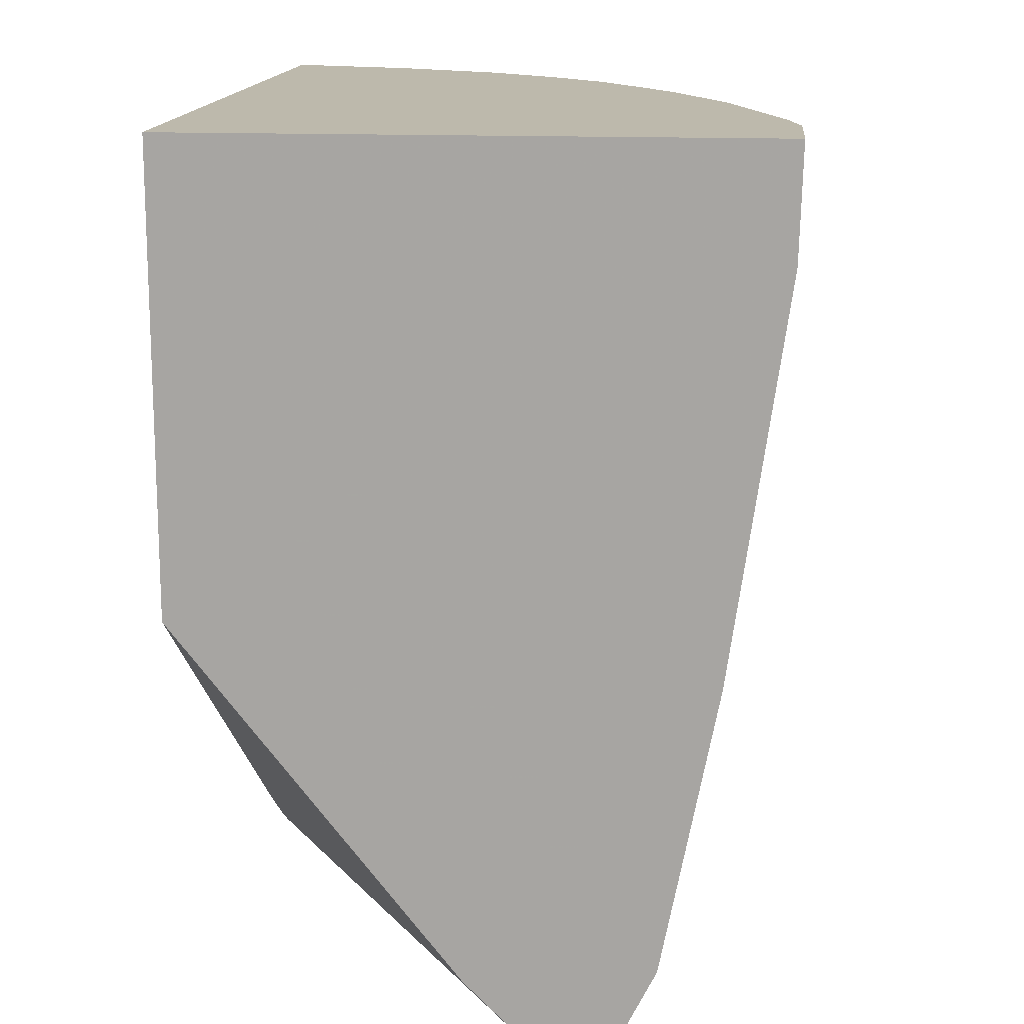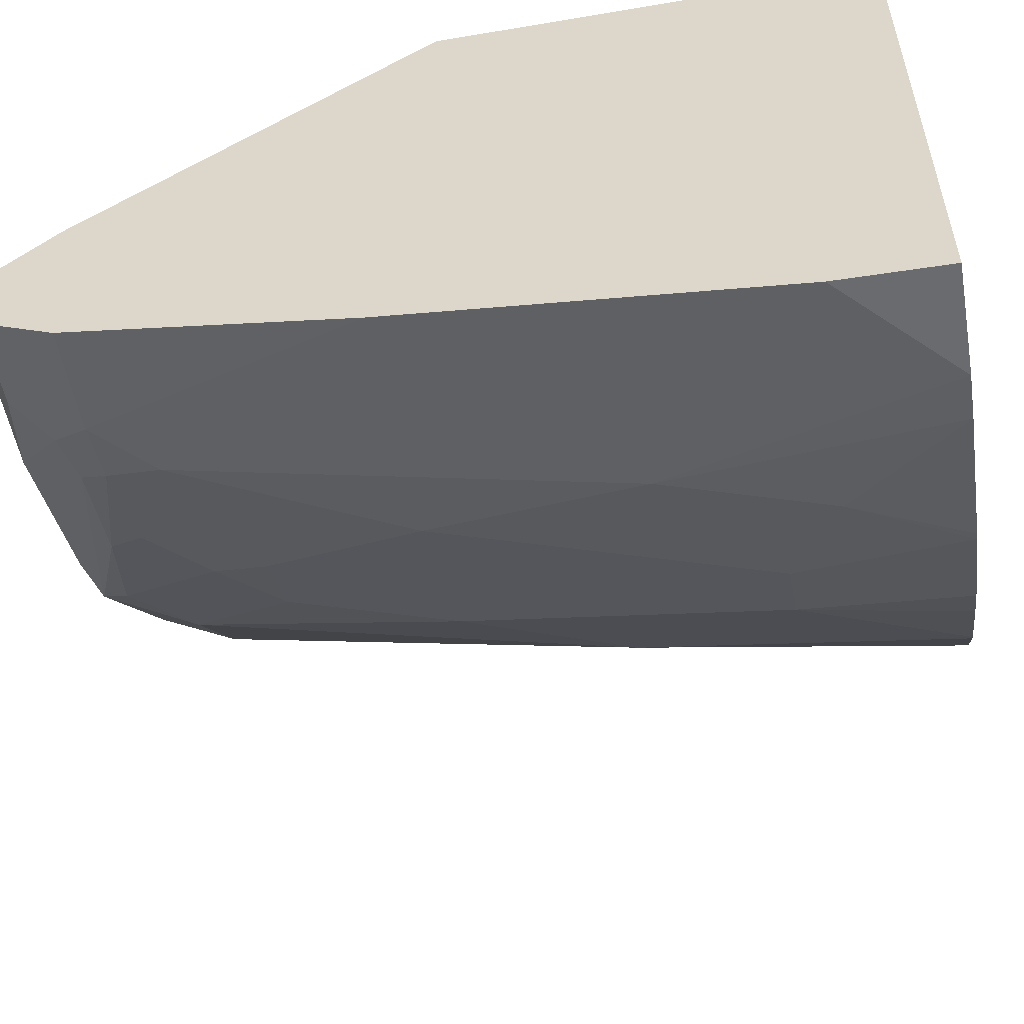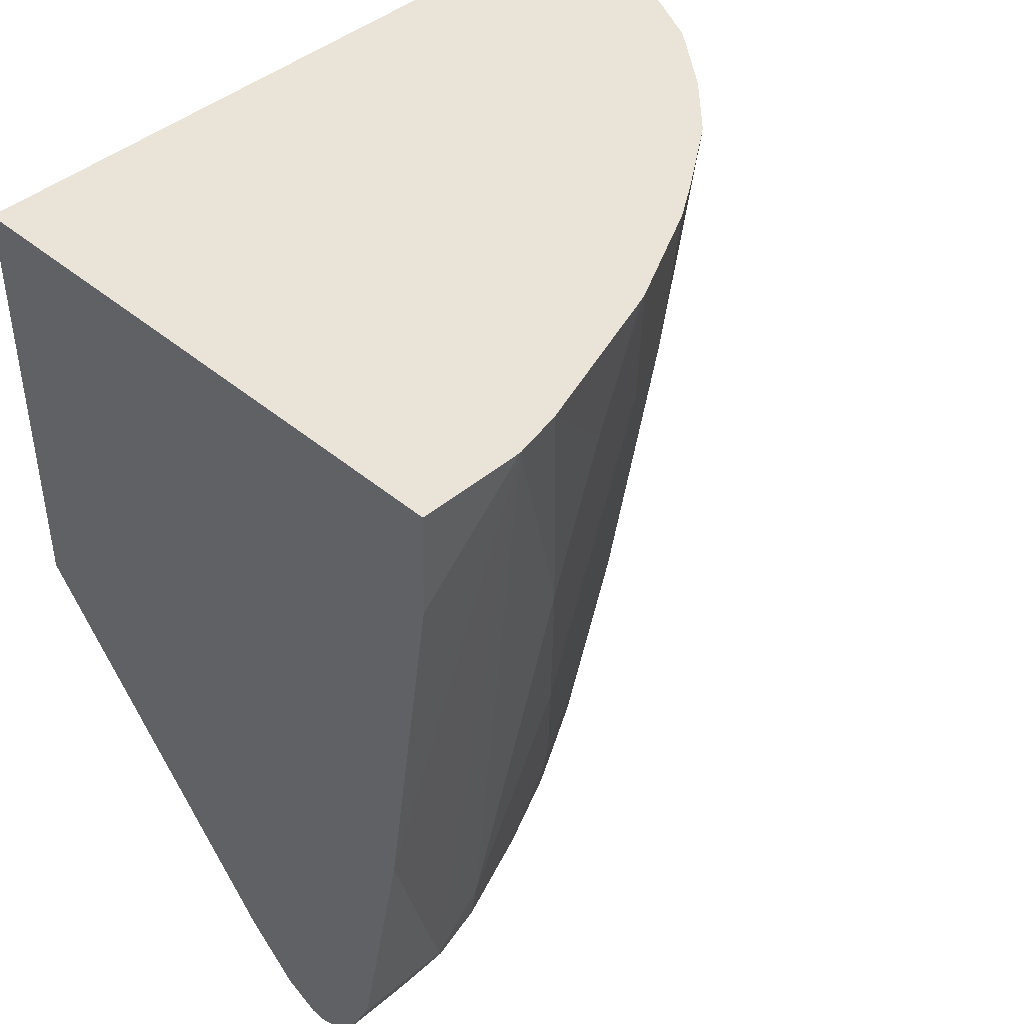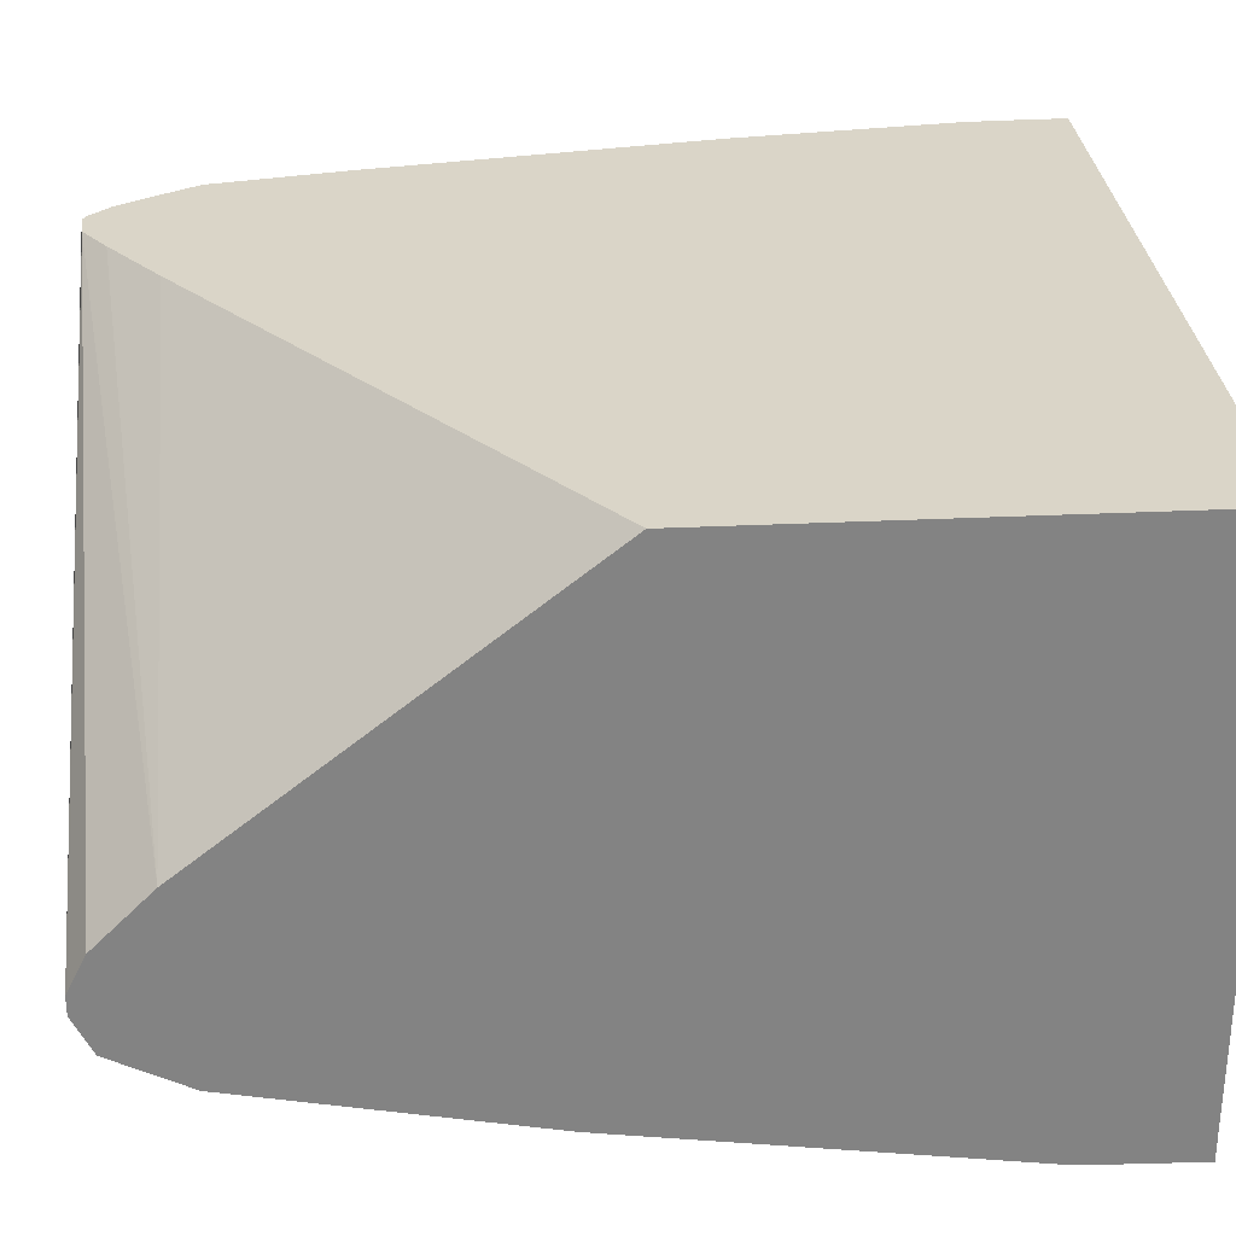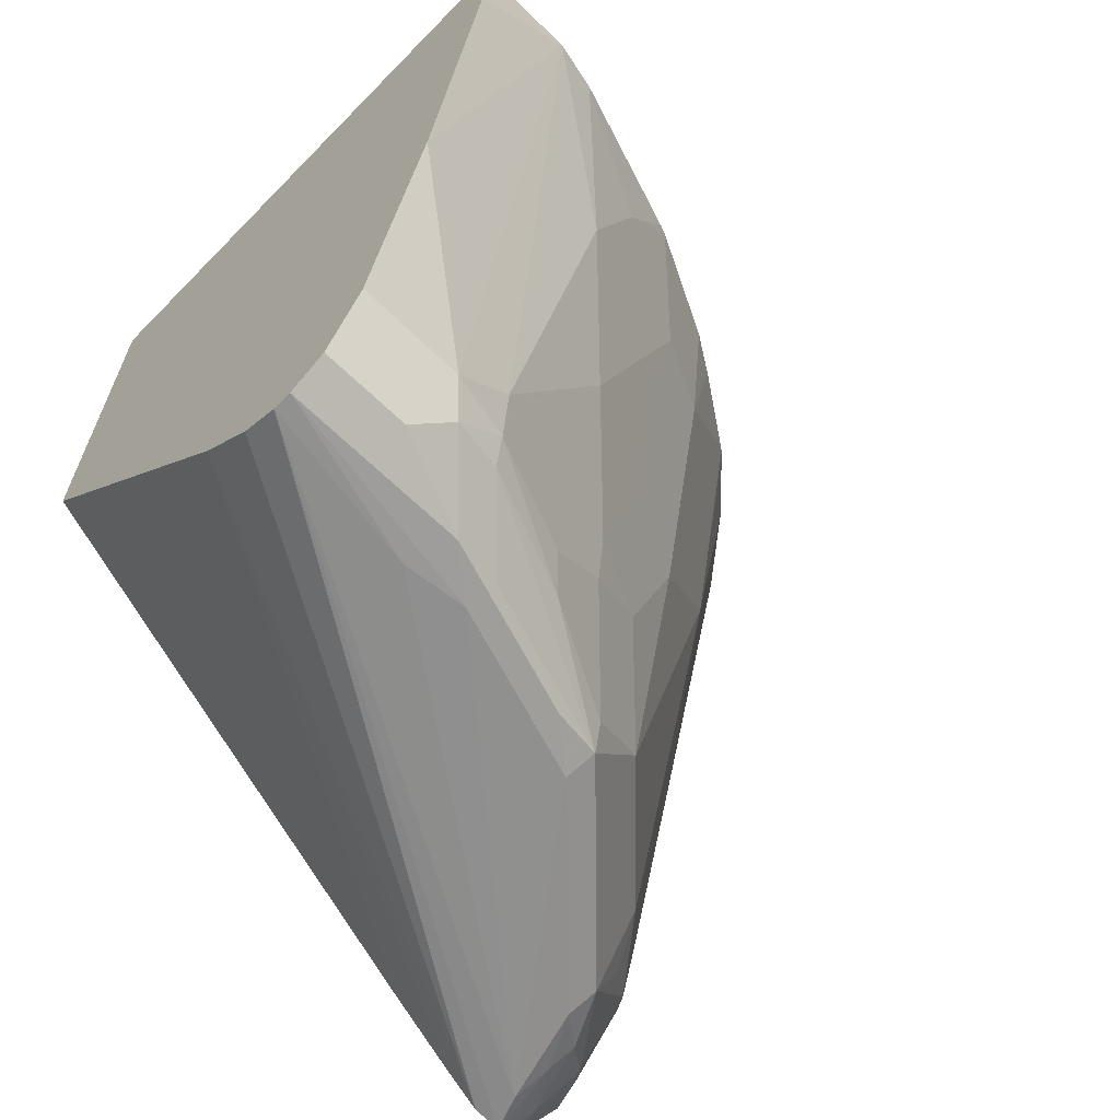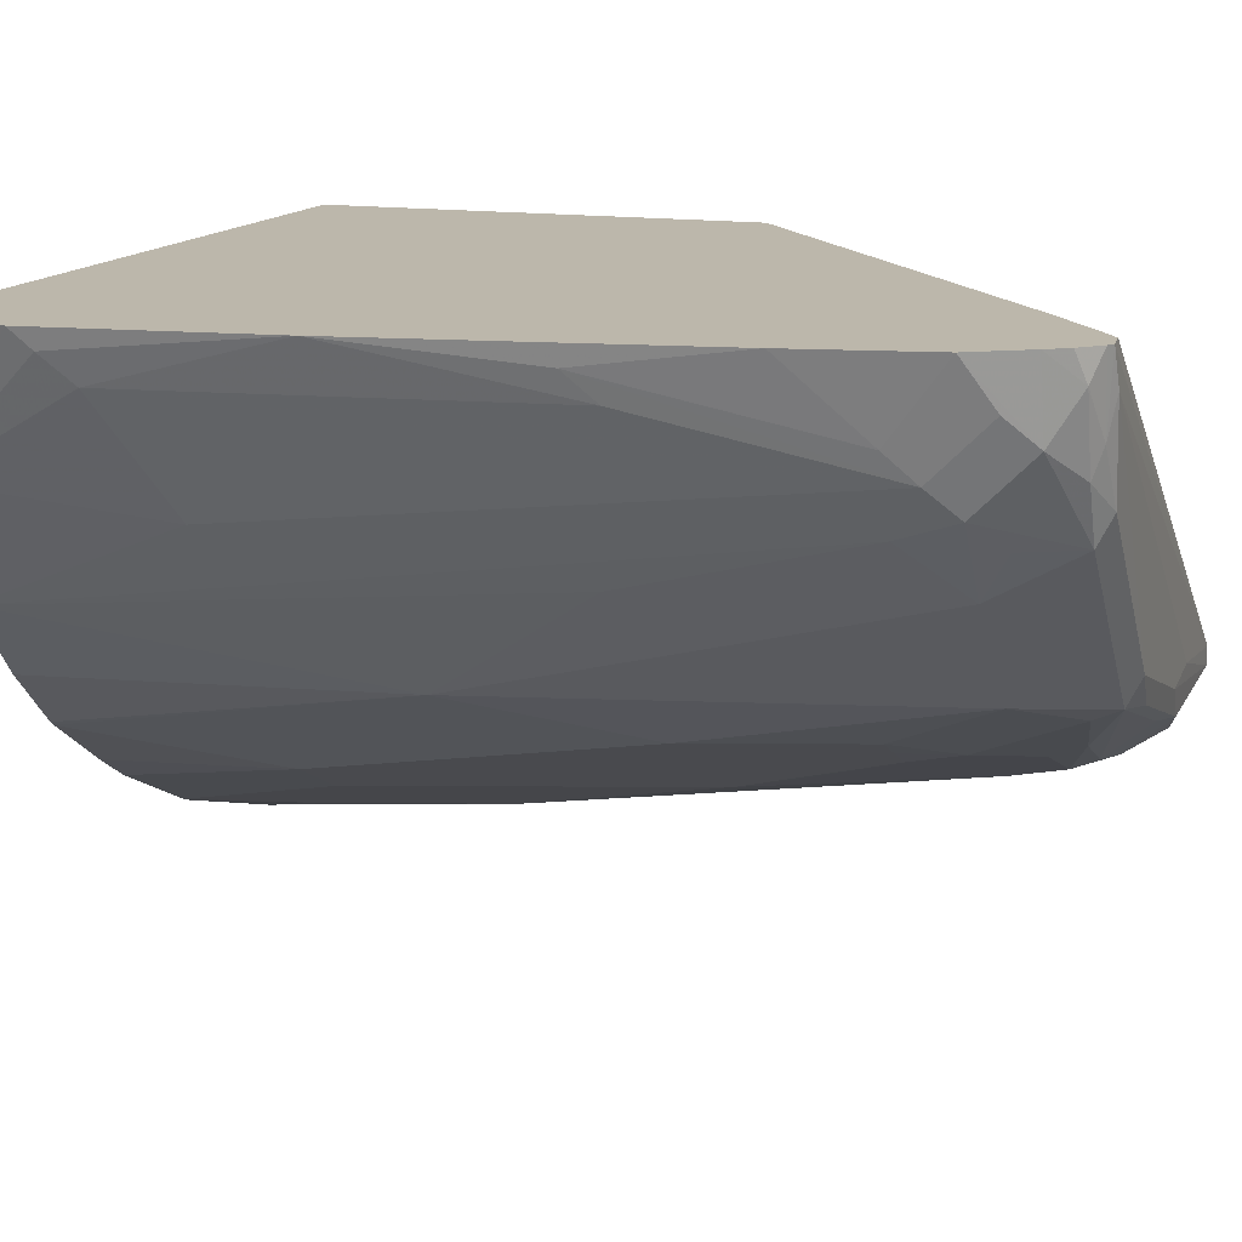
<metadata>
{"format":"obj","ext":"obj","renderer":"f3d","projection":"perspective","resolution":1024,"background":"white","views":[{"elev":15.0,"azim":-84.6,"up":"+Z"},{"elev":-53.8,"azim":-79.8,"up":"+Y"},{"elev":43.0,"azim":-45.1,"up":"+Z"},{"elev":29.3,"azim":-94.1,"up":"+Y"},{"elev":-65.0,"azim":-44.4,"up":"+Z"},{"elev":14.4,"azim":109.0,"up":"+Y"}]}
</metadata>
<code>
v 0.2047 -0.2297 -0.3009
v 0.1925 -0.2691 -0.3009
v 0.2047 -0.2297 -0.3109
v -0.03173 -0.2297 -0.3009
v 0.1756 -0.3028 -0.3009
v 0.1808 -0.2775 -0.3616
v 0.1976 -0.2439 -0.3448
v 0.2018 -0.2355 -0.3364
v 0.204 -0.2297 -0.3306
v -0.03173 -0.4046 -0.3009
v -0.03173 -0.2297 -0.4373
v 0.1582 -0.3246 -0.3009
v 0.1402 -0.3252 -0.4037
v 0.157 -0.2916 -0.4541
v 0.157 -0.2747 -0.5214
v 0.1577 -0.2691 -0.5382
v 0.164 -0.2607 -0.5298
v 0.1957 -0.2297 -0.3979
v 0.1808 -0.2439 -0.4625
v 0.001829 -0.4046 -0.3009
v -0.03173 -0.4037 -0.3345
v 0.1099 -0.2297 -0.5454
v -0.03173 -0.314 -0.5438
v 0.1414 -0.3414 -0.3009
v 0.1065 -0.342 -0.4541
v 0.1065 -0.3252 -0.5382
v 0.1402 -0.3084 -0.4709
v 0.1399 -0.3426 -0.3009
v 0.1402 -0.2916 -0.5382
v 0.1472 -0.2775 -0.5466
v 0.1387 -0.2775 -0.5635
v 0.1577 -0.2523 -0.555
v 0.164 -0.2439 -0.5466
v 0.1711 -0.2297 -0.5382
v 0.1682 -0.2523 -0.5214
v 0.185 -0.2355 -0.4541
v 0.1788 -0.2297 -0.4988
v 0.03366 -0.3869 -0.3869
v 0.01768 -0.4011 -0.3009
v -0.03173 -0.3869 -0.4522
v 3.3e-07 -0.37 -0.5382
v 0.01683 -0.37 -0.5214
v 0.1302 -0.2297 -0.5601
v 0.1405 -0.2297 -0.5671
v -0.03173 -0.3308 -0.5607
v 0.1065 -0.3588 -0.3532
v 0.07851 -0.3644 -0.4037
v 0.08412 -0.3532 -0.4541
v 0.07851 -0.3476 -0.5046
v 0.08969 -0.342 -0.5046
v 0.08622 -0.3322 -0.555
v 0.08828 -0.328 -0.5635
v 0.1051 -0.3112 -0.5635
v 0.117 -0.3583 -0.3009
v 0.1219 -0.2944 -0.5635
v 0.1367 -0.2691 -0.5676
v 0.1472 -0.2607 -0.5635
v 0.1542 -0.2383 -0.5635
v 0.1612 -0.2297 -0.5543
v 0.05046 -0.37 -0.4541
v 0.08412 -0.37 -0.3532
v 0.05046 -0.3869 -0.3364
v 0.03366 -0.37 -0.4878
v 0.06814 -0.3842 -0.3009
v -0.03173 -0.37 -0.5382
v 0.005625 -0.3644 -0.5494
v 0.01893 -0.3658 -0.5382
v 0.1406 -0.2297 -0.5671
v -0.03173 -0.342 -0.5663
v -0.03173 -0.3407 -0.5656
v 0.1046 -0.3663 -0.3009
v 0.07099 -0.3831 -0.3009
v 0.06169 -0.3644 -0.4541
v 0.06729 -0.3532 -0.5046
v 0.06939 -0.349 -0.5214
v 0.05046 -0.3532 -0.5382
v 0.05609 -0.3476 -0.5494
v 0.03785 -0.3448 -0.5635
v 0.07289 -0.3308 -0.5663
v 0.08622 -0.3196 -0.5676
v 0.02104 -0.3616 -0.5466
v 0.1446 -0.2405 -0.5685
v 0.1458 -0.2523 -0.5663
v 0.1571 -0.2297 -0.5606
v 0.1511 -0.2297 -0.5666
v 0.05257 -0.3658 -0.4709
v 0.03576 -0.3658 -0.5046
v -0.03173 -0.3644 -0.5494
v -0.03173 -0.3626 -0.5531
v -0.005601 -0.3588 -0.5607
v 0.02243 -0.3476 -0.5663
v 0.1489 -0.2297 -0.5678
v 0.01683 -0.3343 -0.5676
v -0.03173 -0.3476 -0.5663
v 0.03576 -0.3364 -0.5676
v -0.03173 -0.3588 -0.5607
f 44 68 69
f 46 61 47
f 42 67 63
f 46 72 61
f 44 70 45
f 46 54 71
f 44 69 70
f 47 73 74
f 46 71 72
f 47 74 48
f 51 75 76
f 47 60 73
f 48 74 49
f 49 74 75
f 49 75 50
f 50 75 51
f 51 76 77
f 52 78 79
f 41 67 42
f 51 77 52
f 47 61 60
f 41 66 67
f 29 31 30
f 41 65 88
f 28 54 46
f 52 79 80
f 29 53 55
f 29 55 31
f 31 55 56
f 31 56 57
f 31 57 32
f 32 57 58
f 32 58 59
f 41 88 66
f 32 59 34
f 34 37 35
f 35 37 36
f 38 60 61
f 38 61 62
f 38 62 39
f 38 42 63
f 38 63 60
f 39 62 64
f 40 65 41
f 32 34 33
f 52 80 53
f 82 92 83
f 52 81 78
f 67 76 74
f 67 74 87
f 68 92 69
f 69 92 82
f 69 82 93
f 69 93 94
f 74 86 87
f 74 76 75
f 78 91 79
f 67 77 76
f 79 91 95
f 80 95 82
f 82 95 93
f 83 92 85
f 89 96 90
f 90 96 94
f 90 94 91
f 91 94 95
f 93 95 94
f 26 29 27
f 79 95 80
f 52 77 81
f 67 81 77
f 66 91 78
f 53 80 56
f 53 56 55
f 56 80 82
f 56 82 83
f 56 83 57
f 57 83 58
f 58 84 59
f 58 83 85
f 58 85 84
f 66 78 81
f 60 63 87
f 60 86 74
f 60 74 73
f 61 72 62
f 62 72 64
f 63 67 87
f 66 81 67
f 66 88 89
f 66 89 90
f 66 90 91
f 60 87 86
f 26 53 29
f 8 18 9
f 26 51 52
f 1 24 12
f 1 12 5
f 1 5 2
f 2 5 6
f 2 6 7
f 2 7 8
f 2 8 9
f 2 9 3
f 4 11 23
f 1 28 24
f 4 23 45
f 4 70 69
f 4 69 94
f 4 94 96
f 4 96 89
f 4 89 88
f 4 88 65
f 4 65 40
f 4 40 21
f 4 21 10
f 4 45 70
f 5 12 13
f 1 54 28
f 1 72 71
f 1 2 3
f 1 3 9
f 1 9 18
f 1 18 37
f 26 52 53
f 1 34 59
f 1 59 84
f 1 84 85
f 1 85 92
f 1 71 54
f 1 92 68
f 1 44 43
f 1 43 22
f 1 22 11
f 1 11 4
f 1 4 10
f 1 10 20
f 1 20 39
f 1 39 64
f 1 64 72
f 1 68 44
f 5 13 14
f 1 37 34
f 5 15 16
f 17 34 35
f 17 35 36
f 17 36 19
f 18 19 36
f 18 36 37
f 20 38 39
f 20 21 40
f 20 40 41
f 20 41 42
f 17 33 34
f 20 42 38
f 23 43 44
f 23 44 45
f 25 28 46
f 25 46 47
f 25 47 48
f 25 48 49
f 25 50 26
f 26 50 51
f 5 14 15
f 22 43 23
f 16 33 17
f 25 49 50
f 16 31 32
f 16 32 33
f 5 17 6
f 7 18 8
f 7 17 19
f 7 19 18
f 10 21 20
f 11 22 23
f 12 24 13
f 13 25 26
f 6 17 7
f 13 27 14
f 16 30 31
f 13 26 27
f 16 29 30
f 15 29 16
f 5 16 17
f 14 27 29
f 13 28 25
f 13 24 28
f 14 29 15

</code>
